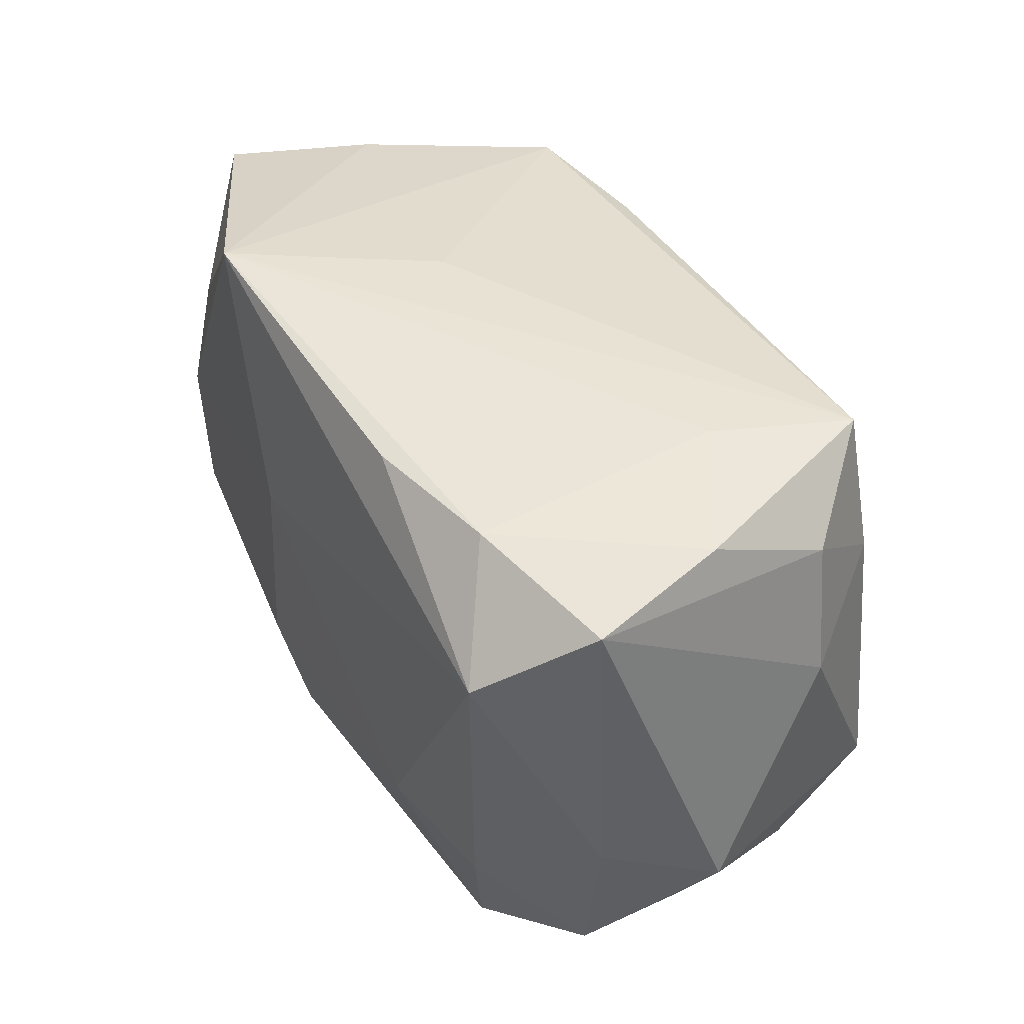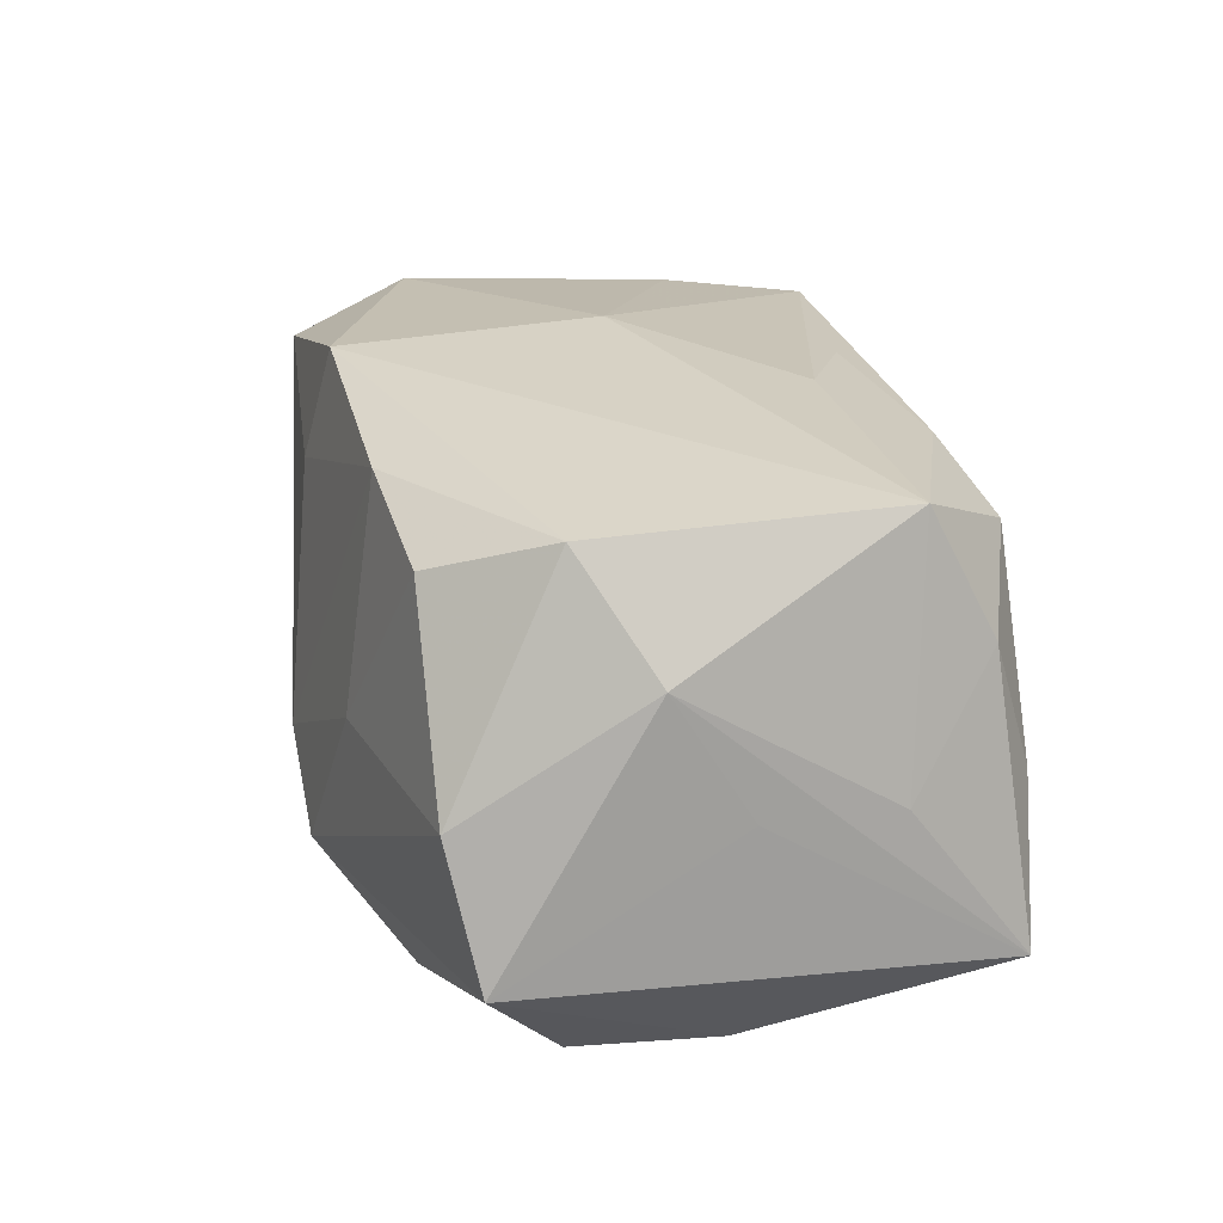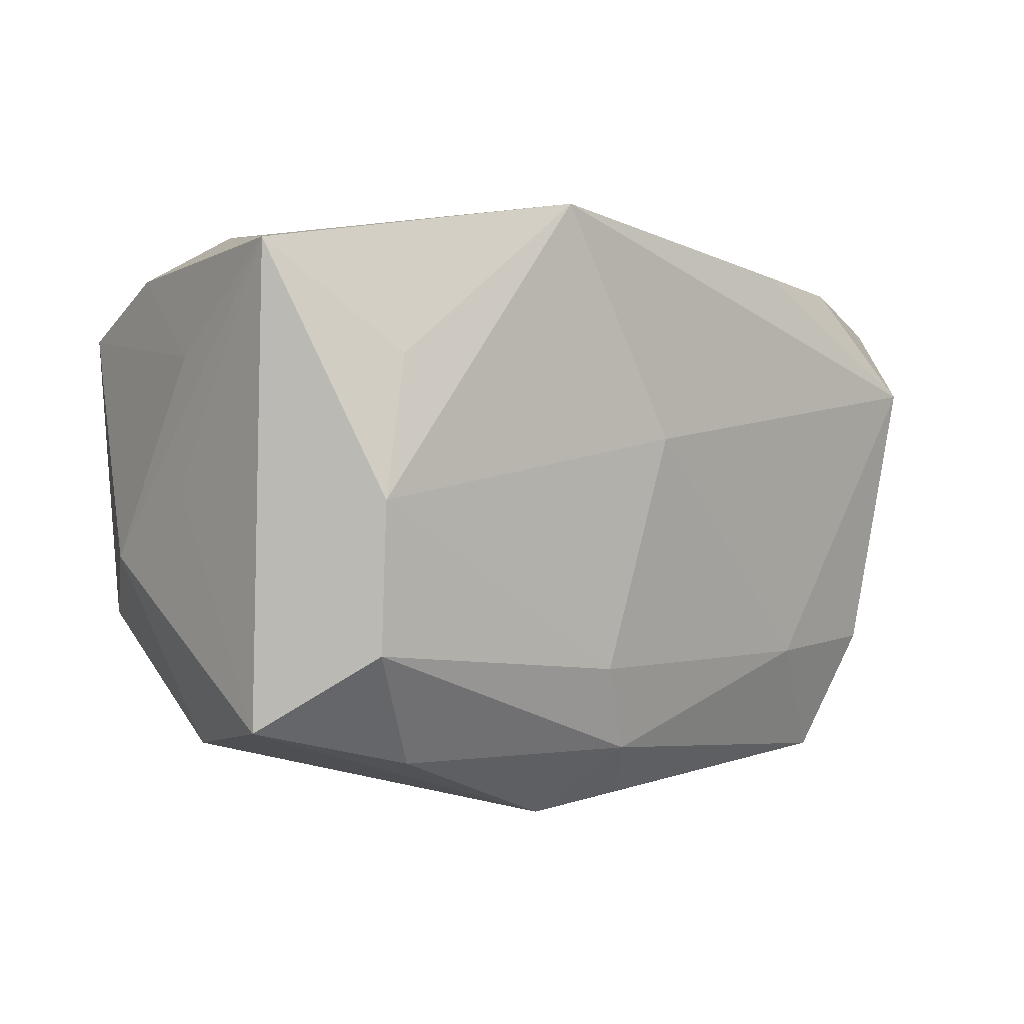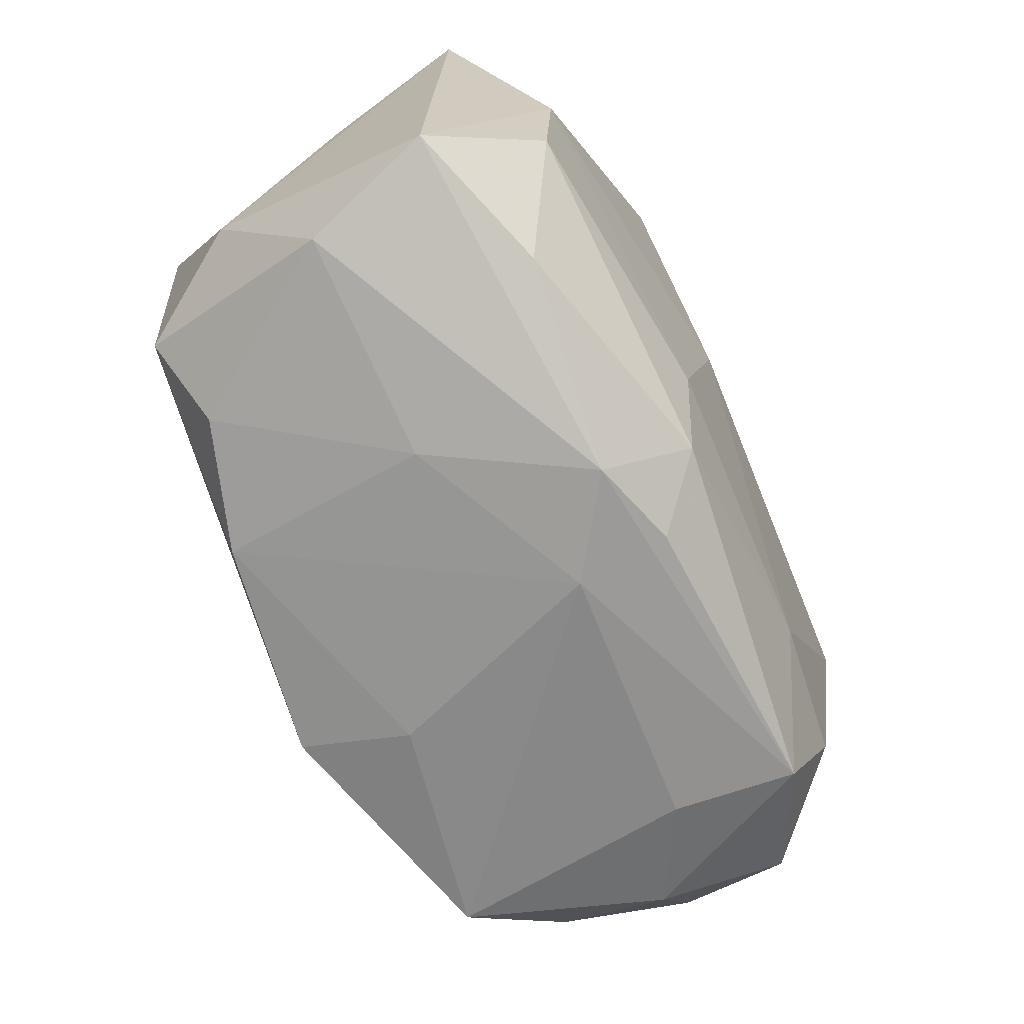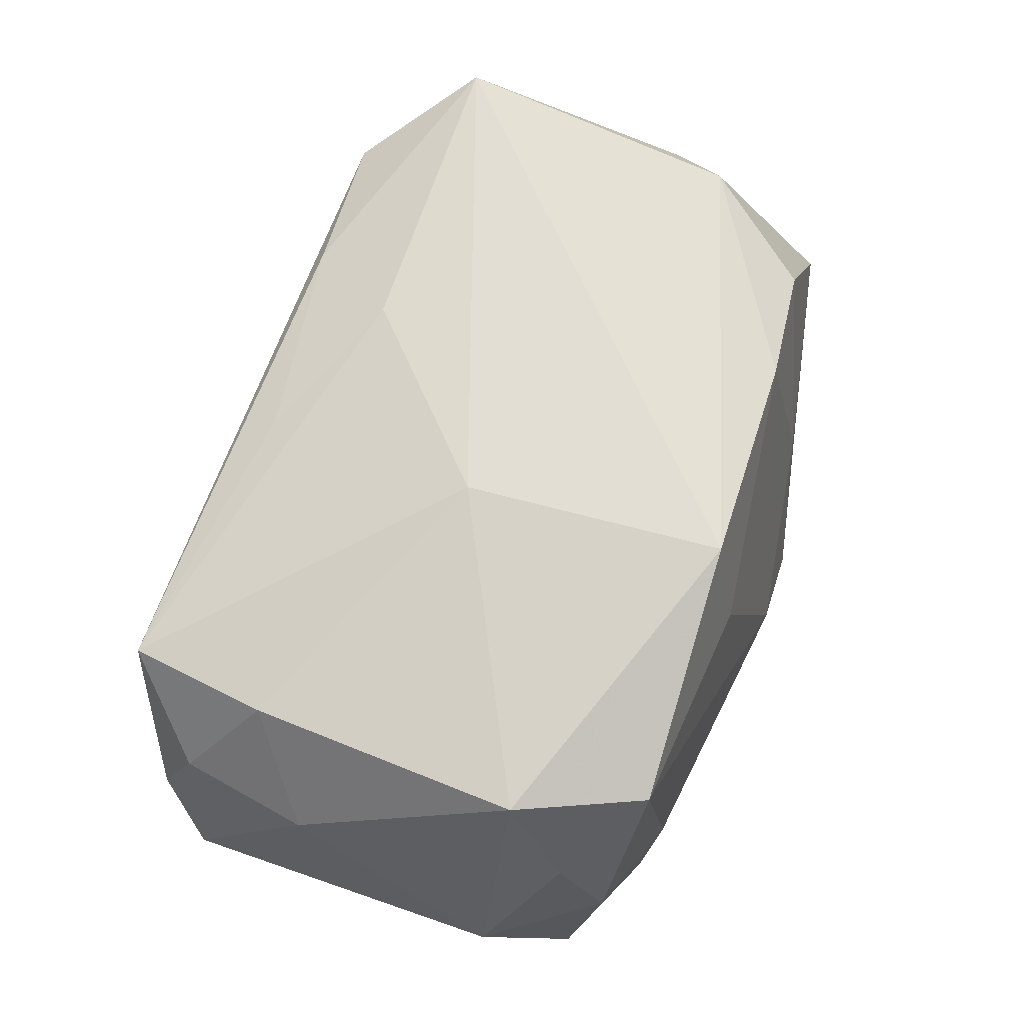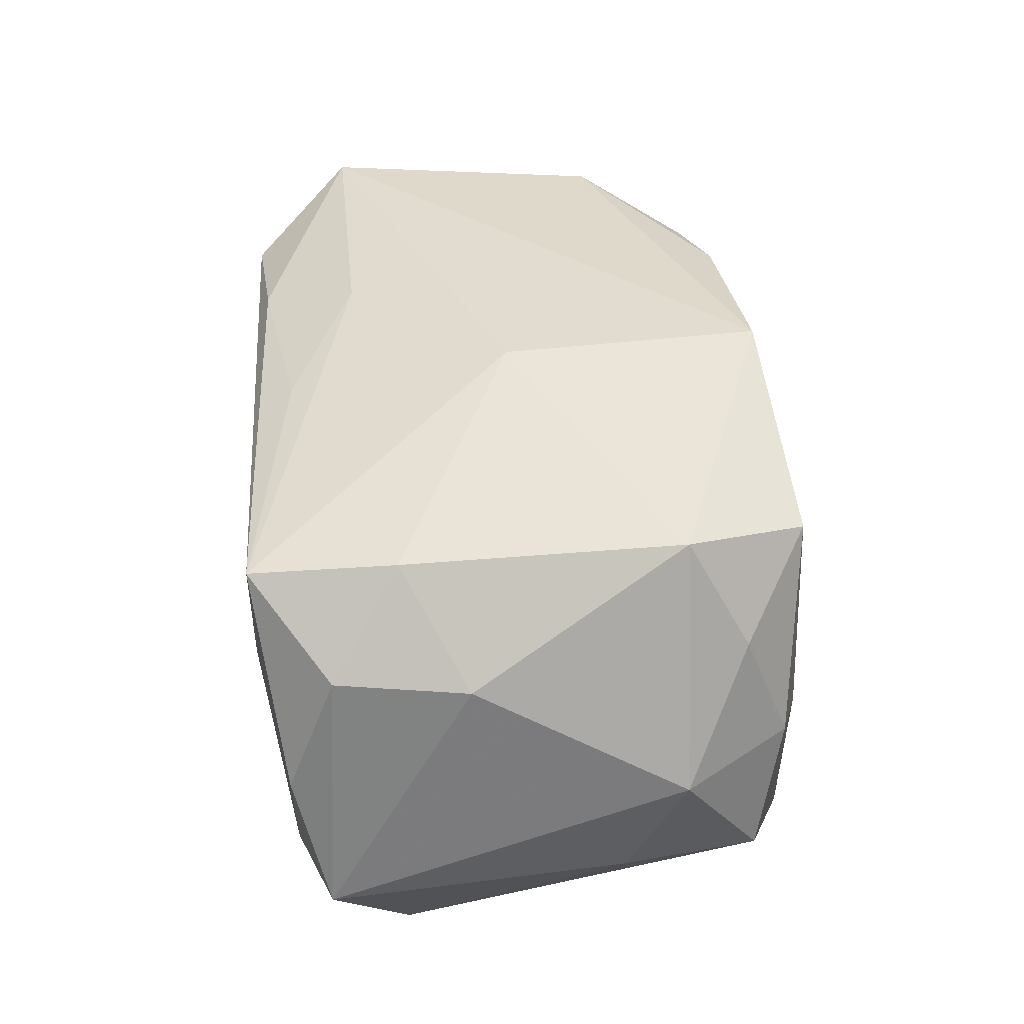
<metadata>
{"format":"obj","ext":"obj","renderer":"f3d","projection":"perspective","resolution":1024,"background":"white","views":[{"elev":36.5,"azim":-119.2,"up":"+Y"},{"elev":27.4,"azim":78.9,"up":"+Z"},{"elev":1.9,"azim":133.2,"up":"+Y"},{"elev":-68.5,"azim":113.1,"up":"+Y"},{"elev":67.2,"azim":-68.7,"up":"+Z"},{"elev":34.2,"azim":-93.3,"up":"+Z"}]}
</metadata>
<code>
v -0.02257 -0.022 -0.01528
v -0.02124 -0.02313 -0.005395
v 0.001516 -0.02367 -0.01351
v -0.02997 -0.01221 0.01699
v -0.02795 0.02078 0.01422
v 0.009539 0.02041 0.01722
v -0.01485 -0.01278 -0.01899
v 0.03239 -0.01804 0.002664
v -0.03365 0.01825 -0.001846
v -0.03548 0.01548 -0.01239
v -0.005335 -0.02043 0.021
v -0.02417 0.0186 -0.01589
v 0.02813 0.01194 -0.01569
v -0.02657 -0.0123 -0.01796
v 0.03465 0.001871 0.002394
v 0.008999 -0.0248 -0.01114
v 0.03018 0.0213 0.001749
v -0.03121 -0.01699 0.008372
v 0.005195 0.01285 0.02003
v -0.01324 0.01958 -0.01833
v 0.01214 -0.01937 0.01903
v -0.03028 -0.0206 -0.0008746
v -0.03367 0.01458 0.007852
v 0.03334 -0.003826 0.0119
v -0.02471 -0.02181 0.01462
v 0.001181 -0.02521 -0.006136
v 0.02103 0.02155 0.01574
v -0.02991 0.009535 -0.02001
v 0.0287 0.01385 0.021
v -0.02934 0.009403 0.01555
v 0.005902 -0.01919 -0.01774
v 0.0276 -0.009042 0.01994
v 0.03092 0.001244 -0.01665
v 0.03434 0.01194 0.002175
v 0.009038 -0.01251 -0.01915
v -0.03422 -0.007871 -0.01095
v -0.03215 -0.01854 -0.01103
v 0.03608 0.02032 -0.009061
v 0.03608 -0.01601 -0.007784
v -0.00679 -0.02264 0.01189
v -0.00764 0.0001457 0.021
v -0.03647 -0.01225 -0.001396
v 0.004843 0.02306 -0.003641
v 0.02468 -0.019 -0.01225
v -0.03512 0.004239 0.007733
v -0.006446 0.01786 0.01725
v 0.01485 -0.02221 0.001743
v 0.03068 0.01835 0.0117
v -0.024 0.02084 0.003732
v 0.02244 -0.01796 0.01623
v 0.01384 0.02371 -0.01922
v 0.004029 0.005663 -0.02072
v 0.0308 -0.01013 -0.01601
f 16 47 26
f 38 39 33
f 52 51 33
f 19 5 41
f 43 51 5
f 5 27 43
f 43 27 51
f 10 45 23
f 51 20 12
f 26 25 2
f 31 16 3
f 42 45 10
f 42 4 45
f 10 12 28
f 28 12 20
f 28 51 52
f 28 20 51
f 15 39 38
f 38 24 15
f 15 24 39
f 34 24 38
f 32 24 29
f 24 34 29
f 29 19 41
f 13 51 38
f 38 33 13
f 13 33 51
f 52 33 35
f 53 33 39
f 31 35 53
f 53 35 33
f 8 50 47
f 47 16 8
f 8 16 39
f 39 24 8
f 32 50 8
f 8 24 32
f 11 4 25
f 41 4 11
f 11 29 41
f 32 29 11
f 45 4 30
f 5 23 30
f 30 23 45
f 41 5 30
f 30 4 41
f 9 12 10
f 10 23 9
f 9 23 5
f 5 51 49
f 51 12 49
f 49 9 5
f 12 9 49
f 22 2 25
f 22 42 37
f 1 22 37
f 2 22 1
f 31 3 1
f 26 2 1
f 1 16 26
f 1 3 16
f 36 42 10
f 37 42 36
f 10 28 36
f 36 28 37
f 25 4 18
f 4 42 18
f 18 22 25
f 42 22 18
f 19 29 6
f 6 27 5
f 6 29 27
f 27 29 48
f 48 34 38
f 48 29 34
f 44 53 39
f 39 16 44
f 31 53 44
f 44 16 31
f 40 25 26
f 40 11 25
f 37 28 14
f 14 1 37
f 5 19 46
f 46 6 5
f 19 6 46
f 17 48 38
f 27 48 17
f 38 51 17
f 51 27 17
f 11 40 21
f 47 50 21
f 26 47 21
f 21 40 26
f 21 50 32
f 32 11 21
f 7 14 28
f 7 28 52
f 52 35 7
f 7 35 31
f 31 1 7
f 1 14 7

</code>
